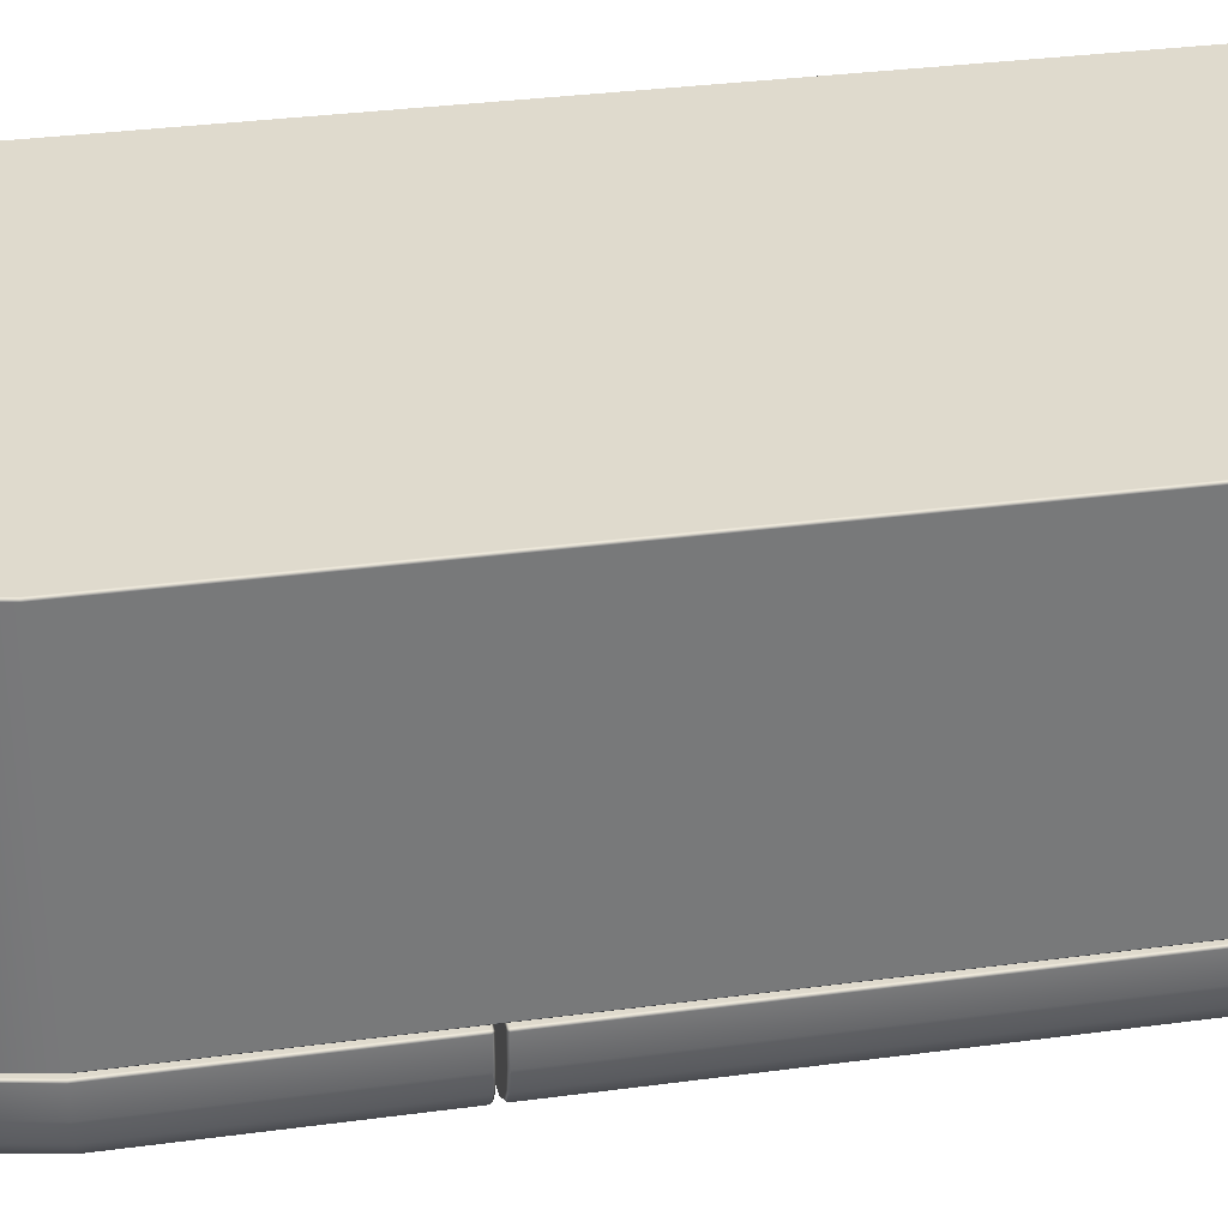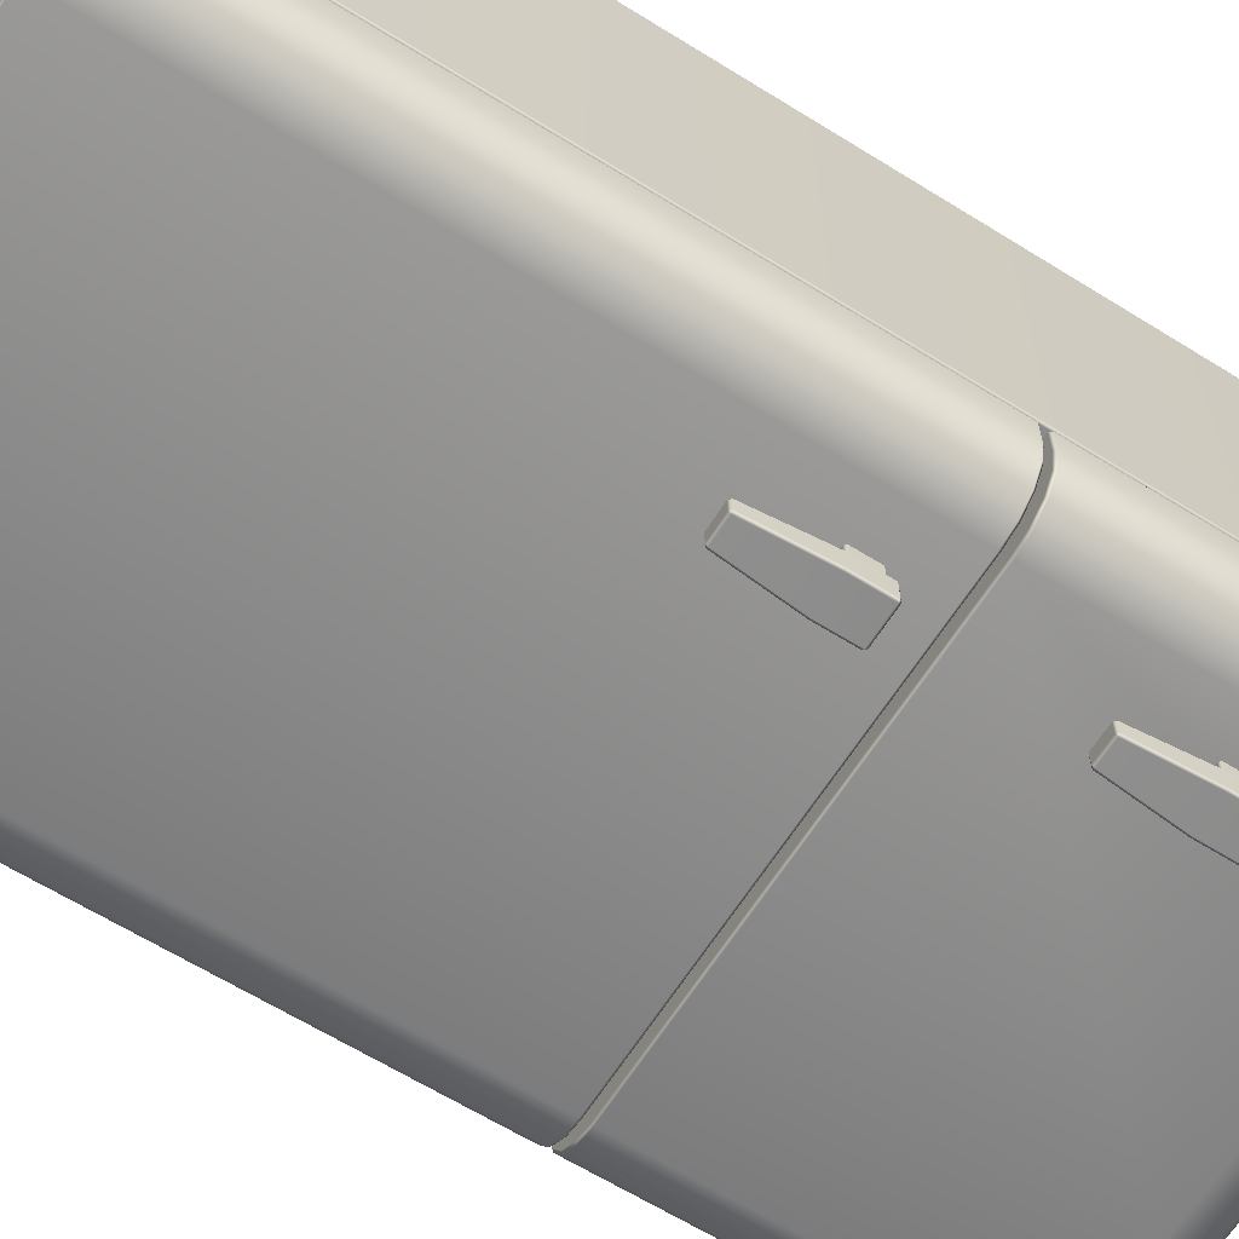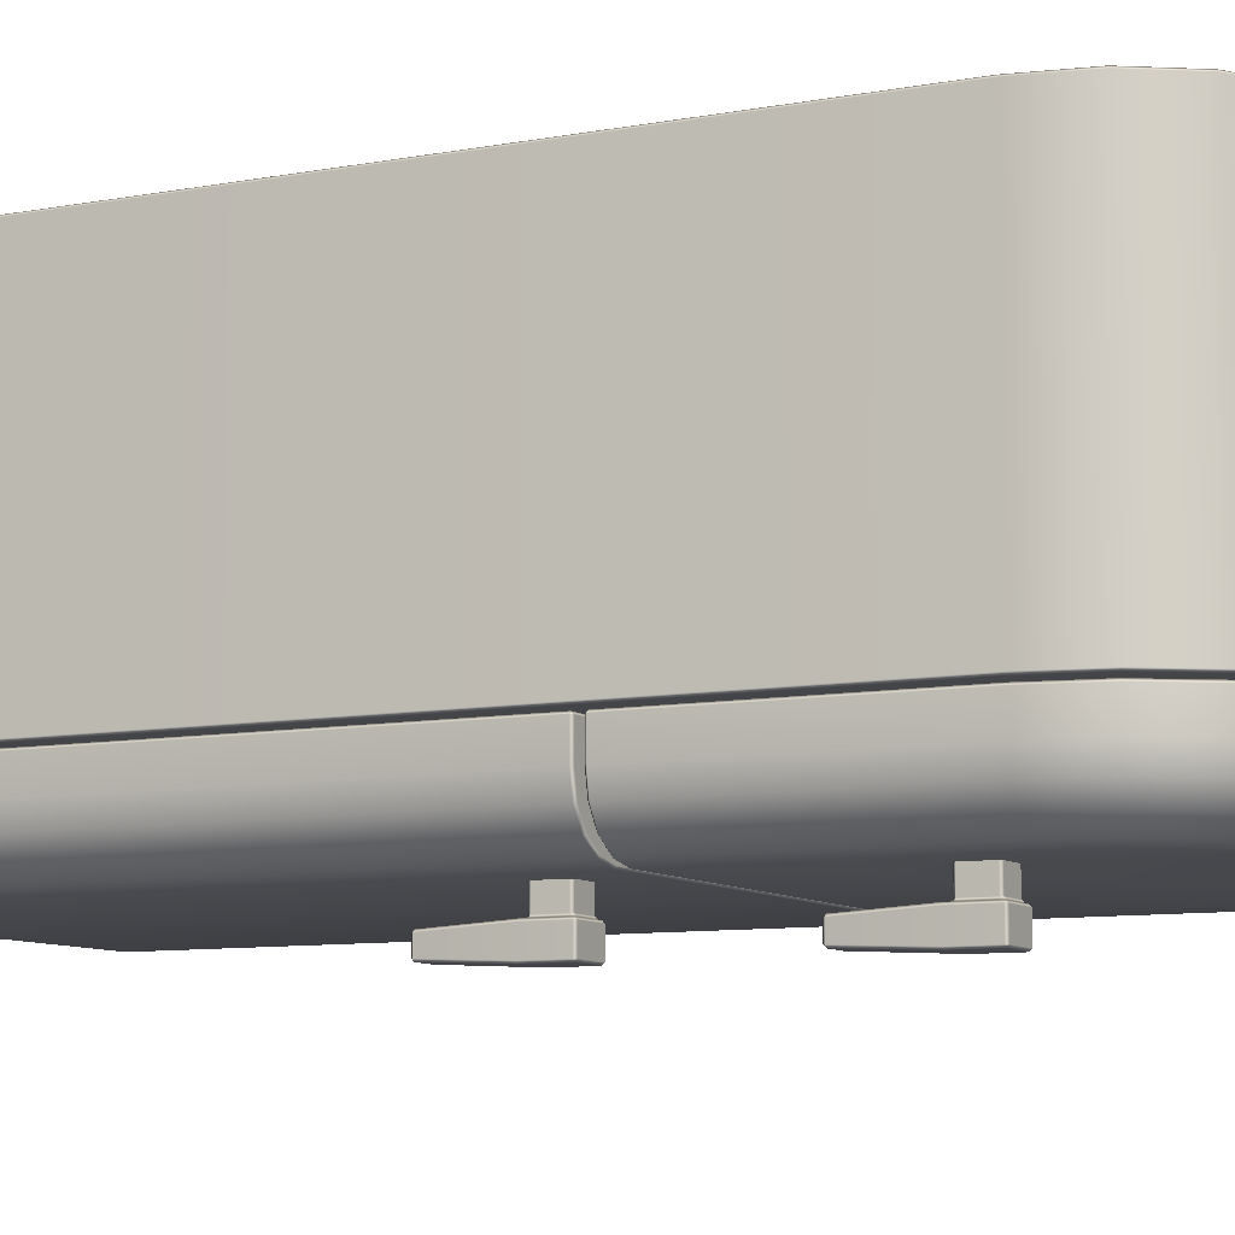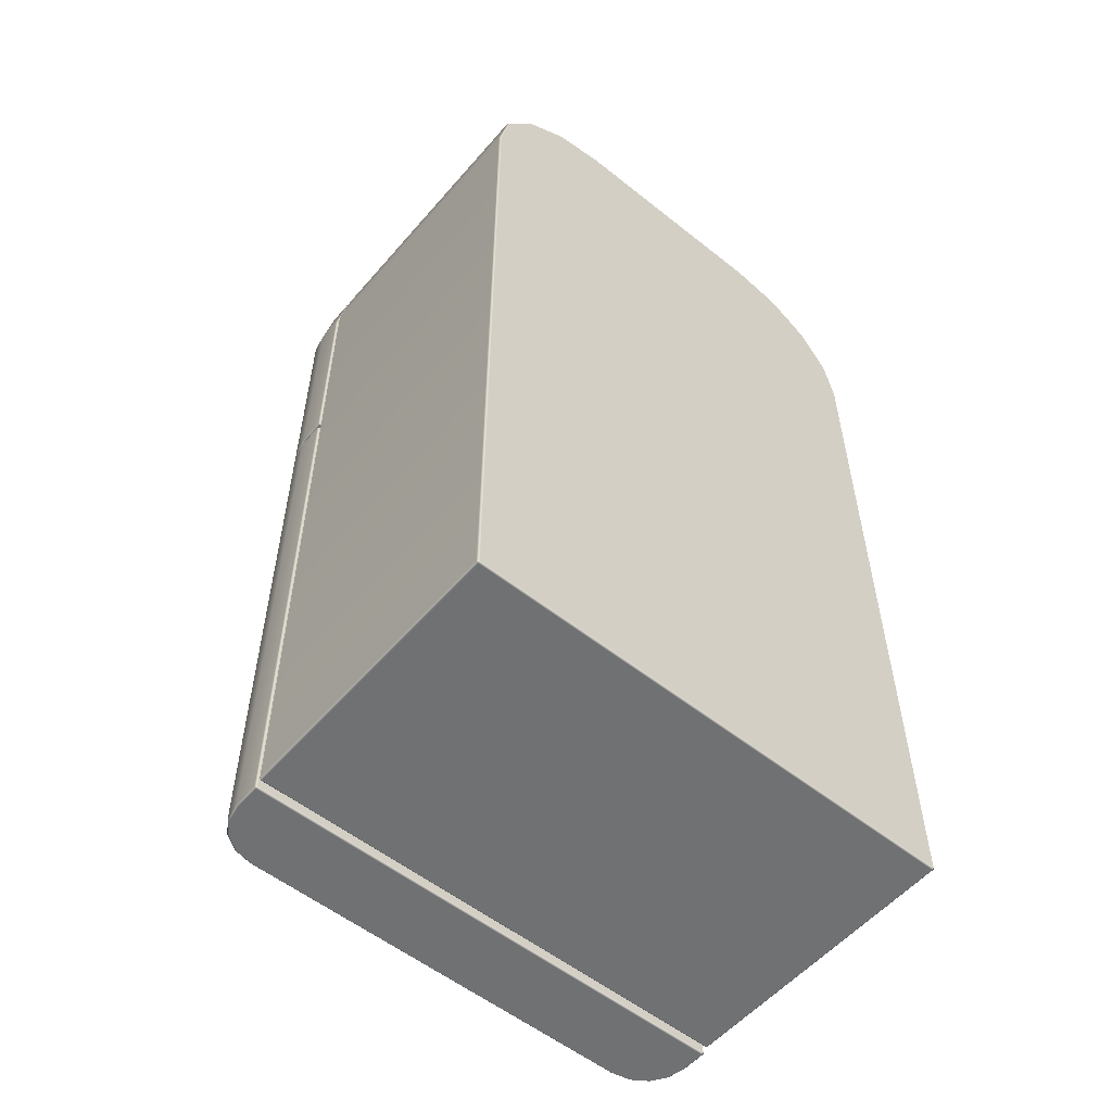
<metadata>
{"format":"obj","ext":"obj","renderer":"f3d","projection":"perspective","resolution":1024,"background":"white","views":[{"elev":32.7,"azim":-100.5,"up":"+Z"},{"elev":-64.0,"azim":57.9,"up":"+Z"},{"elev":-8.7,"azim":117.1,"up":"+Z"},{"elev":-55.2,"azim":-40.0,"up":"+Y"}]}
</metadata>
<code>
o Fridge_Cube.069
v 5.409 3.817 2.486
v 5.202 3.837 2.693
v 5.33 3.824 2.502
v 5.263 3.831 2.547
v 5.218 3.835 2.614
v 5.821 4.228 2.486
v 5.8 4.435 2.693
v 5.813 4.307 2.502
v 5.806 4.375 2.547
v 5.802 4.419 2.614
v 5.443 3.985 2.486
v 5.247 4.066 2.693
v 5.368 4.016 2.502
v 5.305 4.042 2.547
v 5.262 4.06 2.614
v 5.527 4.111 2.486
v 5.377 4.26 2.693
v 5.469 4.168 2.502
v 5.421 4.216 2.547
v 5.389 4.249 2.614
v 5.652 4.195 2.486
v 5.571 4.39 2.693
v 5.621 4.269 2.502
v 5.595 4.333 2.547
v 5.577 4.375 2.614
v 6.769 4.228 2.486
v 6.79 4.435 2.693
v 6.777 4.307 2.502
v 6.784 4.375 2.547
v 6.788 4.419 2.614
v 7.181 3.817 2.486
v 7.388 3.837 2.693
v 7.26 3.824 2.502
v 7.328 3.831 2.547
v 7.372 3.835 2.614
v 6.938 4.195 2.486
v 7.019 4.39 2.693
v 6.969 4.269 2.502
v 6.995 4.333 2.547
v 7.013 4.375 2.614
v 7.064 4.111 2.486
v 7.213 4.26 2.693
v 7.121 4.168 2.502
v 7.169 4.216 2.547
v 7.202 4.249 2.614
v 7.148 3.985 2.486
v 7.343 4.066 2.693
v 7.222 4.016 2.502
v 7.286 4.042 2.547
v 7.328 4.06 2.614
v 5.21 2.834 2.812
v 5.21 2.842 2.803
v 5.202 2.834 2.803
v 7.38 2.834 2.812
v 7.388 2.834 2.803
v 7.38 2.842 2.803
v 5.202 2.834 2.693
v 5.21 2.842 2.694
v 5.41 2.842 2.495
v 5.409 2.834 2.486
v 5.218 2.834 2.614
v 5.226 2.842 2.617
v 5.263 2.834 2.547
v 5.269 2.842 2.553
v 5.33 2.834 2.502
v 5.333 2.842 2.51
v 7.181 2.834 2.486
v 7.18 2.842 2.495
v 7.38 2.842 2.694
v 7.388 2.834 2.693
v 7.26 2.834 2.502
v 7.257 2.842 2.51
v 7.328 2.834 2.547
v 7.321 2.842 2.553
v 7.372 2.834 2.614
v 7.364 2.842 2.617
v 5.21 0.3552 2.812
v 5.202 0.3552 2.803
v 5.21 0.3467 2.803
v 7.38 0.3552 2.812
v 7.38 0.3467 2.803
v 7.388 0.3552 2.803
v 5.409 0.3552 2.486
v 5.41 0.3467 2.495
v 5.333 0.3467 2.51
v 5.33 0.3552 2.502
v 5.269 0.3467 2.553
v 5.263 0.3552 2.547
v 5.226 0.3467 2.617
v 5.218 0.3552 2.614
v 5.21 0.3467 2.694
v 5.202 0.3552 2.693
v 7.388 0.3552 2.693
v 7.38 0.3467 2.694
v 7.364 0.3467 2.617
v 7.372 0.3552 2.614
v 7.321 0.3467 2.553
v 7.328 0.3552 2.547
v 7.257 0.3467 2.51
v 7.26 0.3552 2.502
v 7.18 0.3467 2.495
v 7.181 0.3552 2.486
v 5.202 0.3754 4.081
v 5.21 0.3668 4.081
v 5.21 0.3754 4.089
v 5.202 0.3754 2.834
v 5.21 0.3754 2.825
v 5.21 0.3668 2.834
v 7.388 0.3754 4.081
v 7.38 0.3754 4.089
v 7.38 0.3668 4.081
v 7.38 0.3754 2.825
v 7.388 0.3754 2.834
v 7.38 0.3668 2.834
v 5.801 4.427 4.089
v 5.8 4.435 4.081
v 5.21 3.836 4.089
v 5.202 3.837 4.081
v 5.575 4.382 4.089
v 5.571 4.39 4.081
v 5.383 4.254 4.089
v 5.377 4.26 4.081
v 5.256 4.063 4.089
v 5.247 4.066 4.081
v 5.21 3.836 2.825
v 5.202 3.837 2.834
v 5.801 4.427 2.825
v 5.8 4.435 2.834
v 5.256 4.063 2.825
v 5.247 4.066 2.834
v 5.383 4.254 2.825
v 5.377 4.26 2.834
v 5.575 4.382 2.825
v 5.571 4.39 2.834
v 7.38 3.836 4.089
v 7.388 3.837 4.081
v 6.789 4.427 4.089
v 6.79 4.435 4.081
v 7.335 4.063 4.089
v 7.343 4.066 4.081
v 7.207 4.254 4.089
v 7.213 4.26 4.081
v 7.015 4.382 4.089
v 7.019 4.39 4.081
v 6.789 4.427 2.825
v 6.79 4.435 2.834
v 7.38 3.836 2.825
v 7.388 3.837 2.834
v 7.015 4.382 2.825
v 7.019 4.39 2.834
v 7.207 4.254 2.825
v 7.213 4.26 2.834
v 7.335 4.063 2.825
v 7.343 4.066 2.834
v 5.21 2.867 2.803
v 5.21 2.875 2.812
v 5.202 2.875 2.803
v 7.38 2.867 2.803
v 7.388 2.875 2.803
v 7.38 2.875 2.812
v 5.801 4.427 2.812
v 5.8 4.435 2.803
v 5.202 3.837 2.803
v 5.21 3.836 2.812
v 5.571 4.39 2.803
v 5.575 4.382 2.812
v 5.377 4.26 2.803
v 5.383 4.254 2.812
v 5.247 4.066 2.803
v 5.256 4.063 2.812
v 7.38 3.836 2.812
v 7.388 3.837 2.803
v 6.79 4.435 2.803
v 6.789 4.427 2.812
v 7.335 4.063 2.812
v 7.343 4.066 2.803
v 7.207 4.254 2.812
v 7.213 4.26 2.803
v 7.015 4.382 2.812
v 7.019 4.39 2.803
v 5.21 2.867 2.694
v 5.202 2.875 2.693
v 5.41 2.867 2.495
v 5.409 2.875 2.486
v 5.226 2.867 2.617
v 5.218 2.875 2.614
v 5.269 2.867 2.553
v 5.263 2.875 2.547
v 5.333 2.867 2.51
v 5.33 2.875 2.502
v 7.18 2.867 2.495
v 7.181 2.875 2.486
v 7.38 2.867 2.694
v 7.388 2.875 2.693
v 7.257 2.867 2.51
v 7.26 2.875 2.502
v 7.321 2.867 2.553
v 7.328 2.875 2.547
v 7.364 2.867 2.617
v 7.372 2.875 2.614
v 6.908 3.561 2.502
v 6.908 3.569 2.511
v 6.899 3.569 2.502
v 6.908 3.668 2.511
v 6.908 3.676 2.502
v 6.899 3.668 2.502
v 6.908 3.561 2.409
v 6.899 3.569 2.409
v 6.891 3.569 2.401
v 6.908 3.552 2.401
v 6.908 3.676 2.409
v 6.908 3.685 2.401
v 6.891 3.668 2.401
v 6.899 3.668 2.409
v 7.007 3.561 2.502
v 7.015 3.569 2.502
v 7.007 3.569 2.511
v 7.007 3.676 2.502
v 7.007 3.668 2.511
v 7.015 3.668 2.502
v 7.007 3.552 2.401
v 7.024 3.569 2.401
v 7.015 3.569 2.409
v 7.007 3.561 2.409
v 7.007 3.676 2.409
v 7.015 3.668 2.409
v 7.024 3.668 2.401
v 7.007 3.685 2.401
v 6.882 3.685 2.392
v 6.89 3.686 2.401
v 6.891 3.694 2.392
v 6.882 3.543 2.392
v 6.89 3.543 2.401
v 7.024 3.543 2.401
v 7.033 3.543 2.392
v 7.024 3.694 2.392
v 7.025 3.686 2.401
v 7.033 3.685 2.392
v 6.882 3.685 2.306
v 6.891 3.694 2.306
v 6.891 3.685 2.297
v 6.891 3.543 2.297
v 6.882 3.543 2.306
v 7.033 3.543 2.306
v 7.024 3.543 2.297
v 7.024 3.694 2.306
v 7.033 3.685 2.306
v 7.024 3.685 2.297
v 7.004 3.262 2.387
v 7.003 3.254 2.378
v 7.012 3.262 2.378
v 6.911 3.262 2.387
v 6.903 3.262 2.378
v 6.912 3.254 2.378
v 7.004 3.262 2.311
v 7.012 3.262 2.32
v 7.003 3.254 2.32
v 6.911 3.262 2.311
v 6.912 3.254 2.32
v 6.903 3.262 2.32
v 6.908 2.531 2.502
v 6.908 2.54 2.511
v 6.899 2.54 2.502
v 6.908 2.639 2.511
v 6.908 2.647 2.502
v 6.899 2.639 2.502
v 6.908 2.531 2.409
v 6.899 2.54 2.409
v 6.891 2.54 2.401
v 6.908 2.523 2.401
v 6.908 2.647 2.409
v 6.908 2.655 2.401
v 6.891 2.639 2.401
v 6.899 2.639 2.409
v 7.007 2.531 2.502
v 7.015 2.54 2.502
v 7.007 2.54 2.511
v 7.007 2.647 2.502
v 7.007 2.639 2.511
v 7.015 2.639 2.502
v 7.007 2.523 2.401
v 7.024 2.54 2.401
v 7.015 2.54 2.409
v 7.007 2.531 2.409
v 7.007 2.647 2.409
v 7.015 2.639 2.409
v 7.024 2.639 2.401
v 7.007 2.656 2.401
v 6.882 2.656 2.392
v 6.89 2.656 2.401
v 6.891 2.664 2.392
v 6.882 2.514 2.392
v 6.89 2.514 2.401
v 7.024 2.514 2.401
v 7.033 2.514 2.392
v 7.024 2.664 2.392
v 7.025 2.656 2.401
v 7.033 2.656 2.392
v 6.882 2.656 2.306
v 6.891 2.664 2.306
v 6.891 2.656 2.297
v 6.891 2.514 2.297
v 6.882 2.514 2.306
v 7.033 2.514 2.306
v 7.024 2.514 2.297
v 7.024 2.664 2.306
v 7.033 2.656 2.306
v 7.024 2.656 2.297
v 7.004 2.233 2.387
v 7.003 2.224 2.378
v 7.012 2.233 2.378
v 6.911 2.233 2.387
v 6.903 2.233 2.378
v 6.912 2.224 2.378
v 7.004 2.233 2.311
v 7.012 2.233 2.32
v 7.003 2.224 2.32
v 6.911 2.233 2.311
v 6.912 2.224 2.32
v 6.903 2.233 2.32
f 57 78 53
f 73 100 71
f 71 102 67
f 55 93 70
f 81 79 101
f 65 88 63
f 63 90 61
f 66 64 62
f 75 98 73
f 60 86 65
f 61 92 57
f 67 83 60
f 70 96 75
f 158 155 191
f 176 32 47
f 22 167 165
f 7 165 162
f 4 186 5
f 32 159 194
f 12 163 169
f 178 47 42
f 17 169 167
f 7 173 27
f 173 37 27
f 180 42 37
f 5 182 2
f 163 182 157
f 21 8 6
f 23 9 8
f 24 10 9
f 25 7 10
f 16 23 21
f 23 19 24
f 24 20 25
f 20 22 25
f 11 18 16
f 18 14 19
f 14 20 19
f 15 17 20
f 11 3 13
f 13 4 14
f 14 5 15
f 15 2 12
f 36 28 38
f 38 29 39
f 39 30 40
f 40 27 37
f 36 43 41
f 38 44 43
f 39 45 44
f 40 42 45
f 41 48 46
f 43 49 48
f 44 50 49
f 45 47 50
f 46 33 31
f 48 34 33
f 49 35 34
f 50 32 35
f 46 31 36
f 196 31 33
f 3 188 4
f 1 190 3
f 6 28 26
f 8 29 28
f 9 30 29
f 10 27 30
f 198 33 34
f 200 34 35
f 194 35 32
f 170 164 166
f 51 52 53
f 54 55 56
f 77 78 79
f 80 81 82
f 155 156 157
f 158 159 160
f 54 52 51
f 60 66 59
f 63 66 65
f 61 64 63
f 57 62 61
f 70 76 69
f 73 76 75
f 73 72 74
f 67 72 71
f 58 53 52
f 68 60 59
f 69 55 70
f 81 77 79
f 85 83 84
f 85 88 86
f 89 88 87
f 89 92 90
f 95 93 94
f 97 96 95
f 99 98 97
f 99 102 100
f 78 91 79
f 102 84 83
f 82 94 93
f 51 78 77
f 55 80 82
f 158 156 155
f 166 162 165
f 166 167 168
f 168 169 170
f 170 163 164
f 179 173 174
f 177 180 179
f 177 176 178
f 175 172 176
f 159 171 160
f 162 174 173
f 157 164 163
f 189 184 183
f 189 188 190
f 185 188 187
f 185 182 186
f 199 194 193
f 197 200 199
f 195 198 197
f 195 192 196
f 157 181 155
f 192 183 184
f 159 193 194
f 51 80 54
f 57 92 78
f 73 98 100
f 71 100 102
f 55 82 93
f 79 91 84
f 91 89 85
f 89 87 85
f 85 84 91
f 84 101 79
f 101 99 94
f 99 97 95
f 94 99 95
f 94 81 101
f 65 86 88
f 63 88 90
f 62 58 59
f 58 52 59
f 52 56 68
f 56 69 68
f 69 76 72
f 76 74 72
f 72 68 69
f 68 59 52
f 59 66 62
f 75 96 98
f 60 83 86
f 61 90 92
f 67 102 83
f 70 93 96
f 155 181 183
f 181 185 189
f 185 187 189
f 189 183 181
f 183 191 155
f 191 195 193
f 195 197 199
f 193 195 199
f 193 158 191
f 176 172 32
f 22 17 167
f 7 22 165
f 4 188 186
f 32 172 159
f 12 2 163
f 178 176 47
f 17 12 169
f 7 162 173
f 173 180 37
f 180 178 42
f 5 186 182
f 163 2 182
f 21 23 8
f 23 24 9
f 24 25 10
f 25 22 7
f 16 18 23
f 23 18 19
f 24 19 20
f 20 17 22
f 11 13 18
f 18 13 14
f 14 15 20
f 15 12 17
f 11 1 3
f 13 3 4
f 14 4 5
f 15 5 2
f 36 26 28
f 38 28 29
f 39 29 30
f 40 30 27
f 36 38 43
f 38 39 44
f 39 40 45
f 40 37 42
f 41 43 48
f 43 44 49
f 44 45 50
f 45 42 47
f 46 48 33
f 48 49 34
f 49 50 35
f 50 47 32
f 192 184 6
f 184 1 6
f 1 11 21
f 11 16 21
f 21 6 1
f 6 26 192
f 26 36 31
f 192 26 31
f 36 41 46
f 196 192 31
f 3 190 188
f 1 184 190
f 6 8 28
f 8 9 29
f 9 10 30
f 10 7 27
f 198 196 33
f 200 198 34
f 194 200 35
f 156 160 174
f 160 171 174
f 171 175 174
f 175 177 179
f 174 175 179
f 174 161 156
f 161 166 164
f 156 161 164
f 166 168 170
f 54 56 52
f 60 65 66
f 63 64 66
f 61 62 64
f 57 58 62
f 70 75 76
f 73 74 76
f 73 71 72
f 67 68 72
f 58 57 53
f 68 67 60
f 69 56 55
f 81 80 77
f 85 86 83
f 85 87 88
f 89 90 88
f 89 91 92
f 95 96 93
f 97 98 96
f 99 100 98
f 99 101 102
f 78 92 91
f 102 101 84
f 82 81 94
f 51 53 78
f 55 54 80
f 158 160 156
f 166 161 162
f 166 165 167
f 168 167 169
f 170 169 163
f 179 180 173
f 177 178 180
f 177 175 176
f 175 171 172
f 159 172 171
f 162 161 174
f 157 156 164
f 189 190 184
f 189 187 188
f 185 186 188
f 185 181 182
f 199 200 194
f 197 198 200
f 195 196 198
f 195 191 192
f 157 182 181
f 192 191 183
f 159 158 193
f 51 77 80
f 114 104 108
f 130 118 124
f 128 120 116
f 125 127 147
f 135 137 117
f 148 109 113
f 128 138 146
f 132 124 122
f 140 148 154
f 134 122 120
f 142 154 152
f 144 152 150
f 138 150 146
f 118 106 103
f 103 104 105
f 106 107 108
f 109 110 111
f 112 113 114
f 104 106 108
f 108 112 114
f 114 109 111
f 111 105 104
f 119 116 120
f 133 128 127
f 119 122 121
f 133 132 134
f 121 124 123
f 131 130 132
f 123 118 117
f 129 126 130
f 149 146 150
f 143 138 137
f 149 152 151
f 143 142 144
f 151 154 153
f 141 140 142
f 153 148 147
f 139 136 140
f 109 135 110
f 116 137 138
f 103 117 118
f 125 106 126
f 127 146 145
f 113 147 148
f 114 111 104
f 130 126 118
f 128 134 120
f 112 107 125
f 125 129 127
f 129 131 133
f 127 129 133
f 127 145 147
f 145 149 147
f 149 151 153
f 153 147 149
f 147 112 125
f 105 110 135
f 135 139 137
f 139 141 143
f 137 139 143
f 137 115 117
f 115 119 117
f 119 121 123
f 123 117 119
f 117 105 135
f 148 136 109
f 128 116 138
f 132 130 124
f 140 136 148
f 134 132 122
f 142 140 154
f 144 142 152
f 138 144 150
f 118 126 106
f 104 103 106
f 108 107 112
f 114 113 109
f 111 110 105
f 119 115 116
f 133 134 128
f 119 120 122
f 133 131 132
f 121 122 124
f 131 129 130
f 123 124 118
f 129 125 126
f 149 145 146
f 143 144 138
f 149 150 152
f 143 141 142
f 151 152 154
f 141 139 140
f 153 154 148
f 139 135 136
f 109 136 135
f 116 115 137
f 103 105 117
f 125 107 106
f 127 128 146
f 113 112 147
f 224 201 207
f 219 202 217
f 226 216 223
f 222 234 237
f 211 218 225
f 206 208 203
f 213 212 230
f 243 253 232
f 210 209 233
f 229 243 232
f 228 237 230
f 245 258 242
f 234 252 249
f 236 240 231
f 235 256 244
f 284 261 267
f 238 244 247
f 241 245 242
f 254 257 250
f 279 262 277
f 286 276 283
f 282 294 297
f 271 278 285
f 266 268 263
f 273 272 290
f 303 313 292
f 270 269 293
f 289 303 292
f 288 297 290
f 305 318 302
f 294 312 309
f 296 300 291
f 295 316 304
f 298 304 307
f 301 305 302
f 314 317 310
f 201 202 203
f 204 205 206
f 207 209 210
f 212 214 211
f 215 216 217
f 218 219 220
f 222 224 221
f 226 228 225
f 229 230 231
f 236 237 238
f 239 240 241
f 246 247 248
f 249 250 251
f 252 253 254
f 255 256 257
f 258 259 260
f 261 262 263
f 264 265 266
f 267 269 270
f 272 274 271
f 275 276 277
f 278 279 280
f 282 284 281
f 286 288 285
f 289 290 291
f 296 297 298
f 299 300 301
f 306 307 308
f 309 310 311
f 312 313 314
f 315 316 317
f 318 319 320
f 201 208 207
f 204 203 202
f 211 206 205
f 209 214 213
f 224 210 221
f 225 212 211
f 223 227 226
f 224 216 215
f 218 226 225
f 217 220 219
f 215 202 201
f 205 219 218
f 229 233 230
f 237 231 230
f 234 238 237
f 241 243 239
f 246 241 240
f 244 248 247
f 238 246 236
f 229 240 239
f 252 250 249
f 259 255 257
f 260 254 253
f 256 250 257
f 253 233 232
f 251 234 249
f 242 260 243
f 245 256 255
f 261 268 267
f 264 263 262
f 271 266 265
f 269 274 273
f 284 270 281
f 285 272 271
f 283 287 286
f 284 276 275
f 278 286 285
f 277 280 279
f 275 262 261
f 265 279 278
f 289 293 290
f 297 291 290
f 294 298 297
f 301 303 299
f 306 301 300
f 304 308 307
f 298 306 296
f 289 300 299
f 312 310 309
f 319 315 317
f 320 314 313
f 316 310 317
f 313 293 292
f 311 294 309
f 302 320 303
f 305 316 315
f 224 215 201
f 219 204 202
f 226 220 216
f 237 227 222
f 222 221 234
f 211 205 218
f 206 214 208
f 233 209 230
f 209 213 230
f 243 260 253
f 234 221 233
f 221 210 233
f 229 239 243
f 230 212 228
f 228 227 237
f 245 255 258
f 234 233 252
f 236 246 240
f 235 251 256
f 284 275 261
f 238 235 244
f 241 248 245
f 254 259 257
f 279 264 262
f 286 280 276
f 297 287 282
f 282 281 294
f 271 265 278
f 266 274 268
f 293 269 290
f 269 273 290
f 303 320 313
f 294 281 293
f 281 270 293
f 289 299 303
f 290 272 288
f 288 287 297
f 305 315 318
f 294 293 312
f 296 306 300
f 295 311 316
f 298 295 304
f 301 308 305
f 314 319 317
f 207 208 209
f 212 213 214
f 222 223 224
f 226 227 228
f 267 268 269
f 272 273 274
f 282 283 284
f 286 287 288
f 201 203 208
f 204 206 203
f 211 214 206
f 209 208 214
f 224 207 210
f 225 228 212
f 223 222 227
f 224 223 216
f 218 220 226
f 217 216 220
f 215 217 202
f 205 204 219
f 229 232 233
f 237 236 231
f 234 235 238
f 241 242 243
f 246 248 241
f 244 245 248
f 238 247 246
f 229 231 240
f 252 254 250
f 259 258 255
f 260 259 254
f 256 251 250
f 253 252 233
f 251 235 234
f 242 258 260
f 245 244 256
f 261 263 268
f 264 266 263
f 271 274 266
f 269 268 274
f 284 267 270
f 285 288 272
f 283 282 287
f 284 283 276
f 278 280 286
f 277 276 280
f 275 277 262
f 265 264 279
f 289 292 293
f 297 296 291
f 294 295 298
f 301 302 303
f 306 308 301
f 304 305 308
f 298 307 306
f 289 291 300
f 312 314 310
f 319 318 315
f 320 319 314
f 316 311 310
f 313 312 293
f 311 295 294
f 302 318 320
f 305 304 316

</code>
